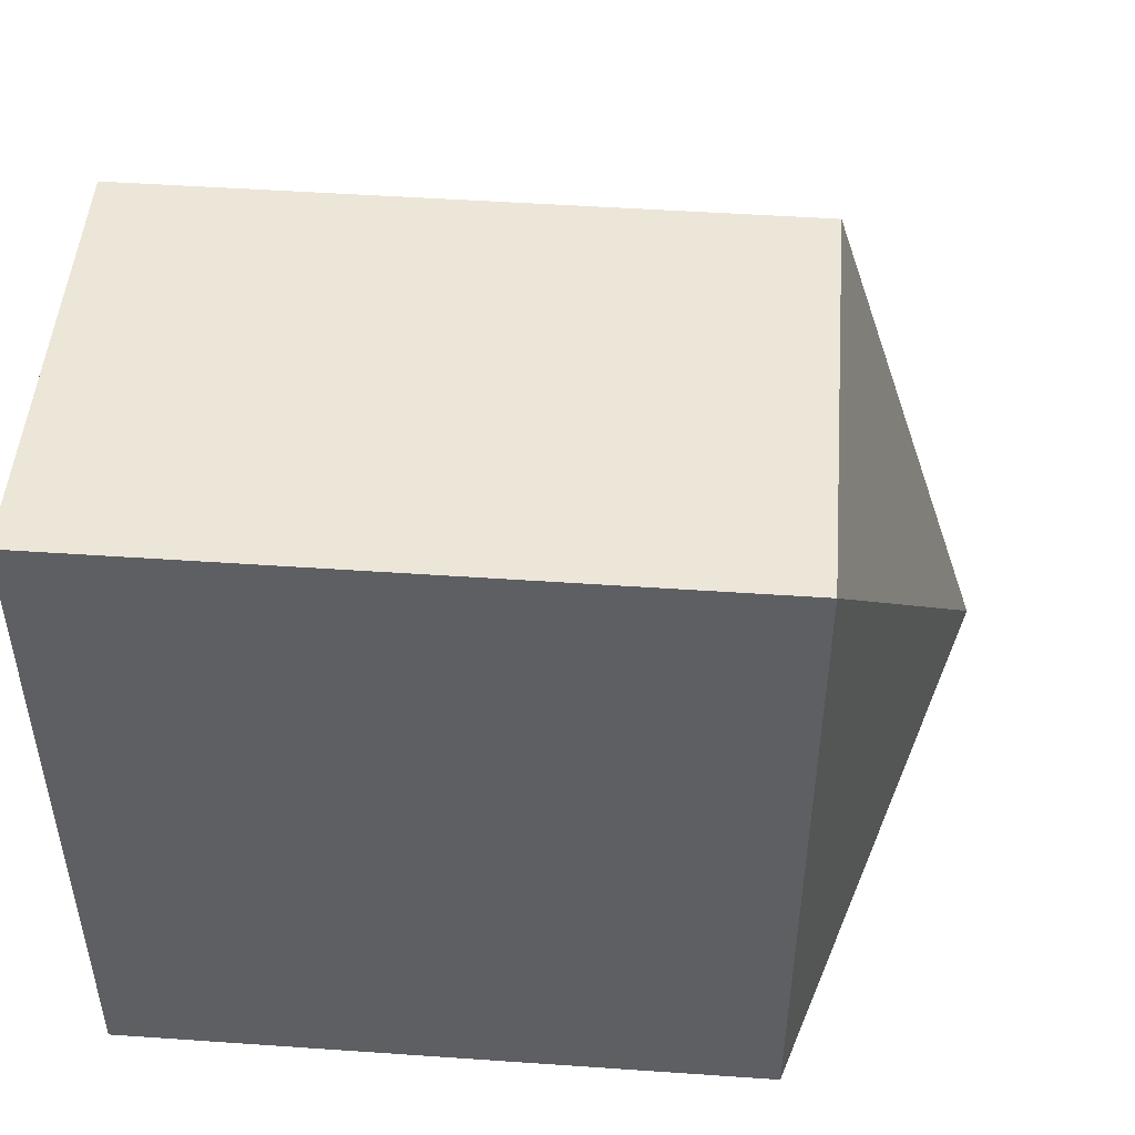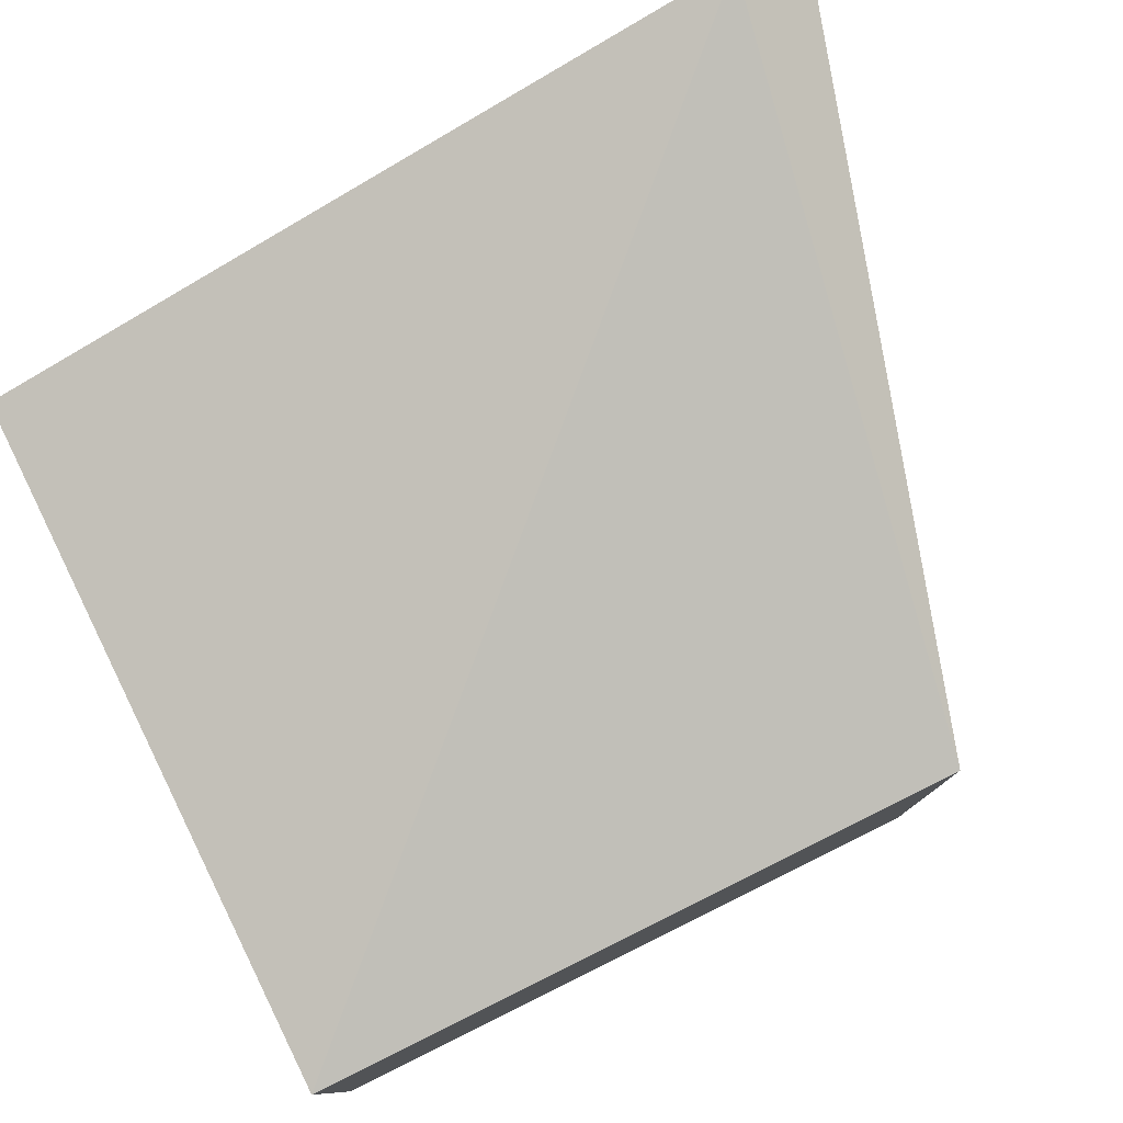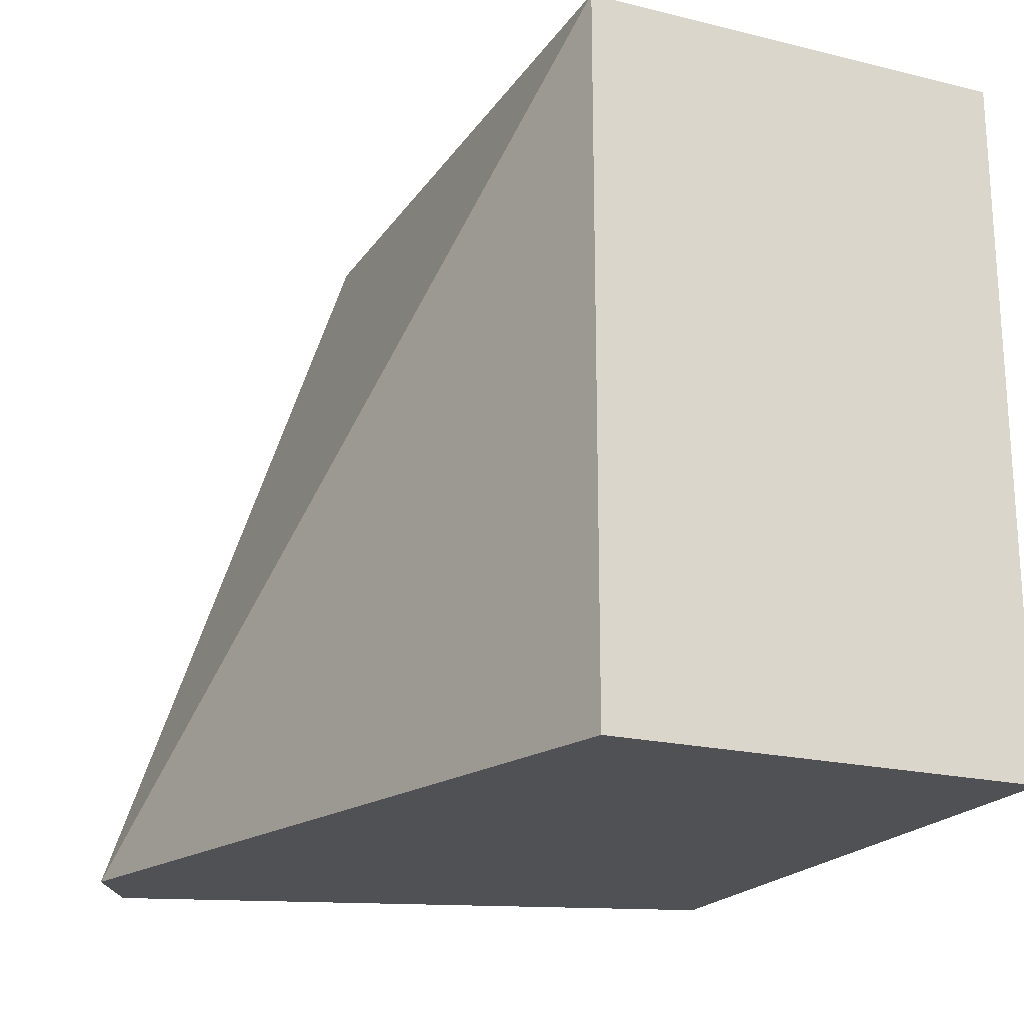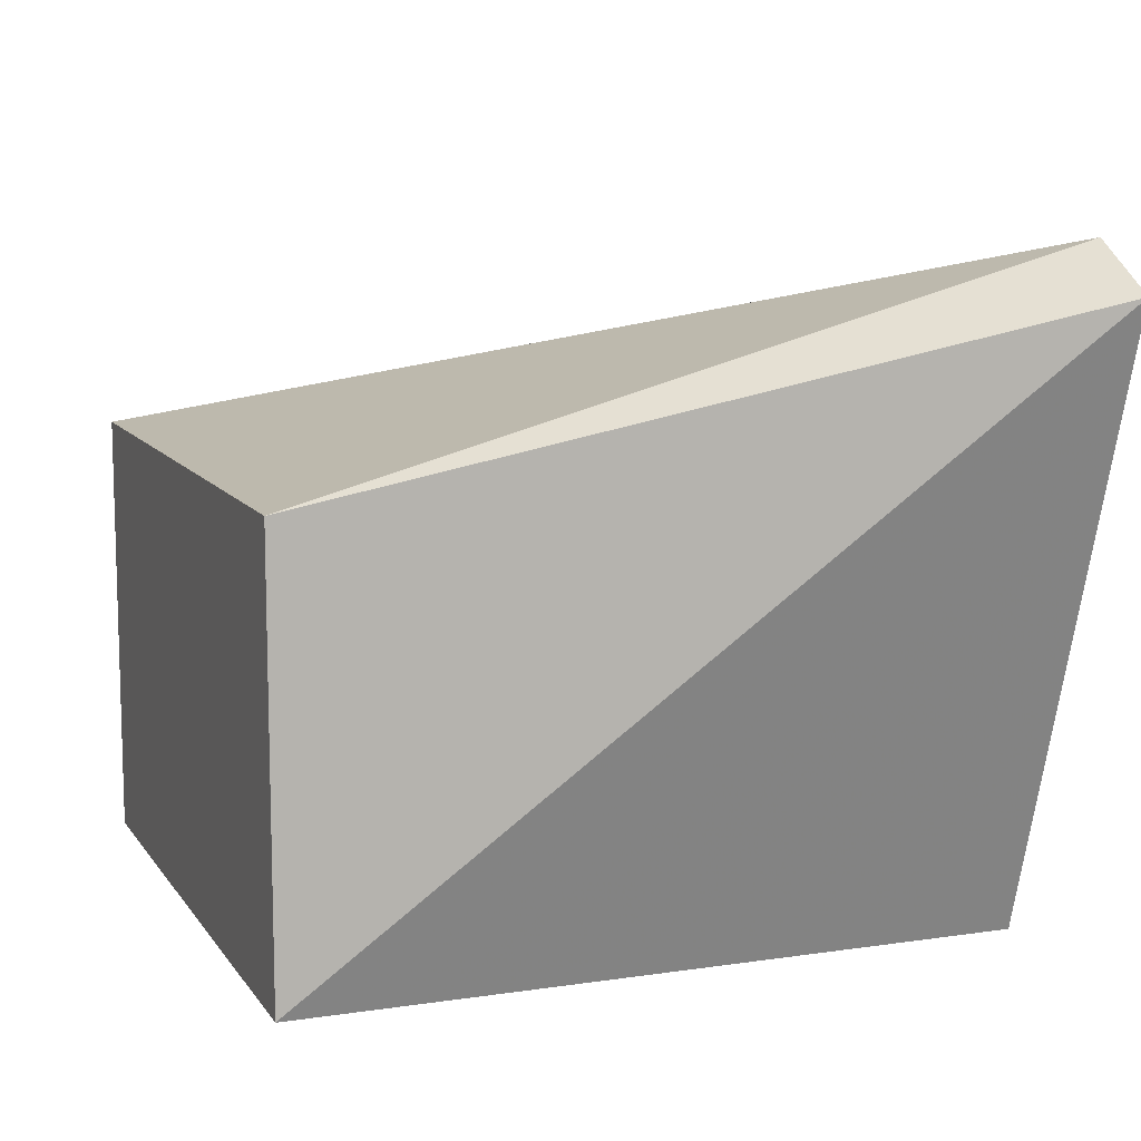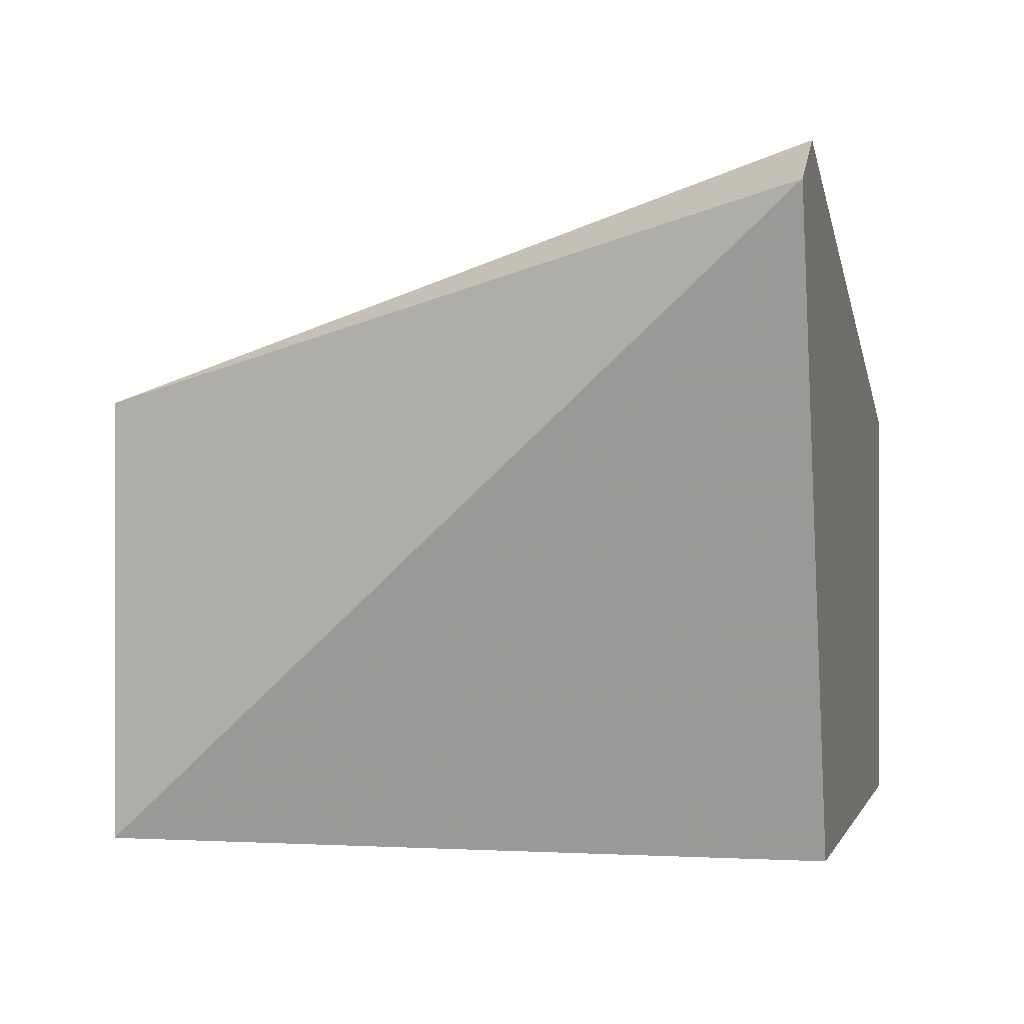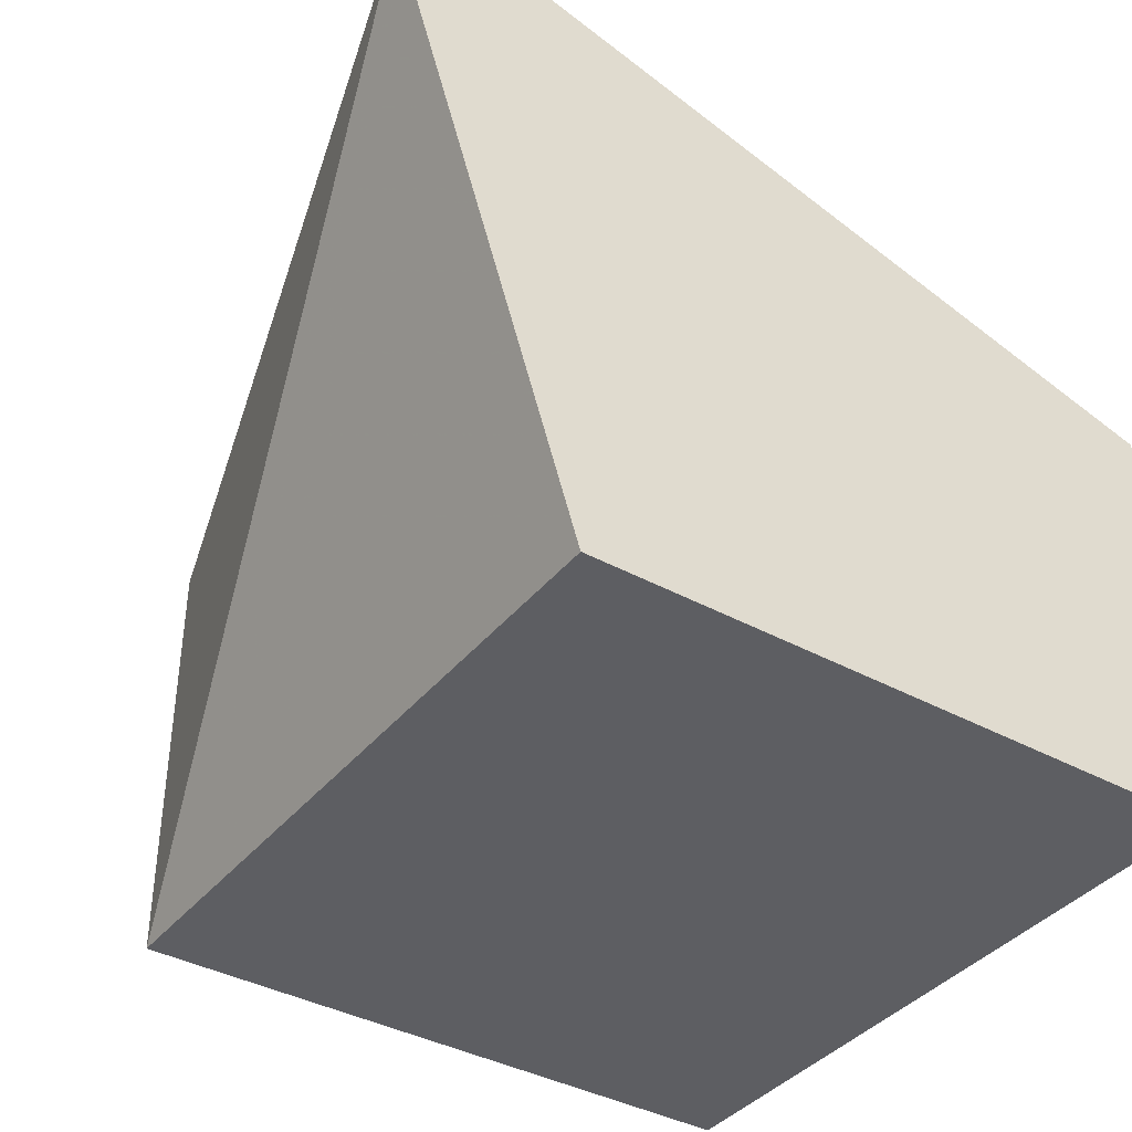
<metadata>
{"format":"obj","ext":"obj","renderer":"f3d","projection":"perspective","resolution":1024,"background":"white","views":[{"elev":48.6,"azim":4.4,"up":"+Z"},{"elev":78.7,"azim":-26.3,"up":"+Y"},{"elev":-20.2,"azim":-114.1,"up":"+Z"},{"elev":10.5,"azim":69.3,"up":"+Y"},{"elev":-0.3,"azim":103.3,"up":"+Y"},{"elev":-38.9,"azim":145.5,"up":"+Y"}]}
</metadata>
<code>
v 0.04707 0.08027 0.1
v 0.04707 0.06815 0.1
v 0.05244 0.08509 0.08027
v 0.0289 0.08027 0.08027
v 0.0289 0.07724 0.1
v 0.04707 0.06815 0.08027
v 0.0289 0.08027 0.1
v 0.0289 0.06815 0.08027
v 0.05028 0.08635 0.08027
v 0.0289 0.06815 0.1
f 1 2 3
f 5 2 1
f 6 3 2
f 7 5 1
f 7 4 5
f 8 5 4
f 8 6 2
f 9 7 1
f 9 1 3
f 9 4 7
f 9 8 4
f 9 3 6
f 9 6 8
f 10 8 2
f 10 2 5
f 10 5 8

</code>
